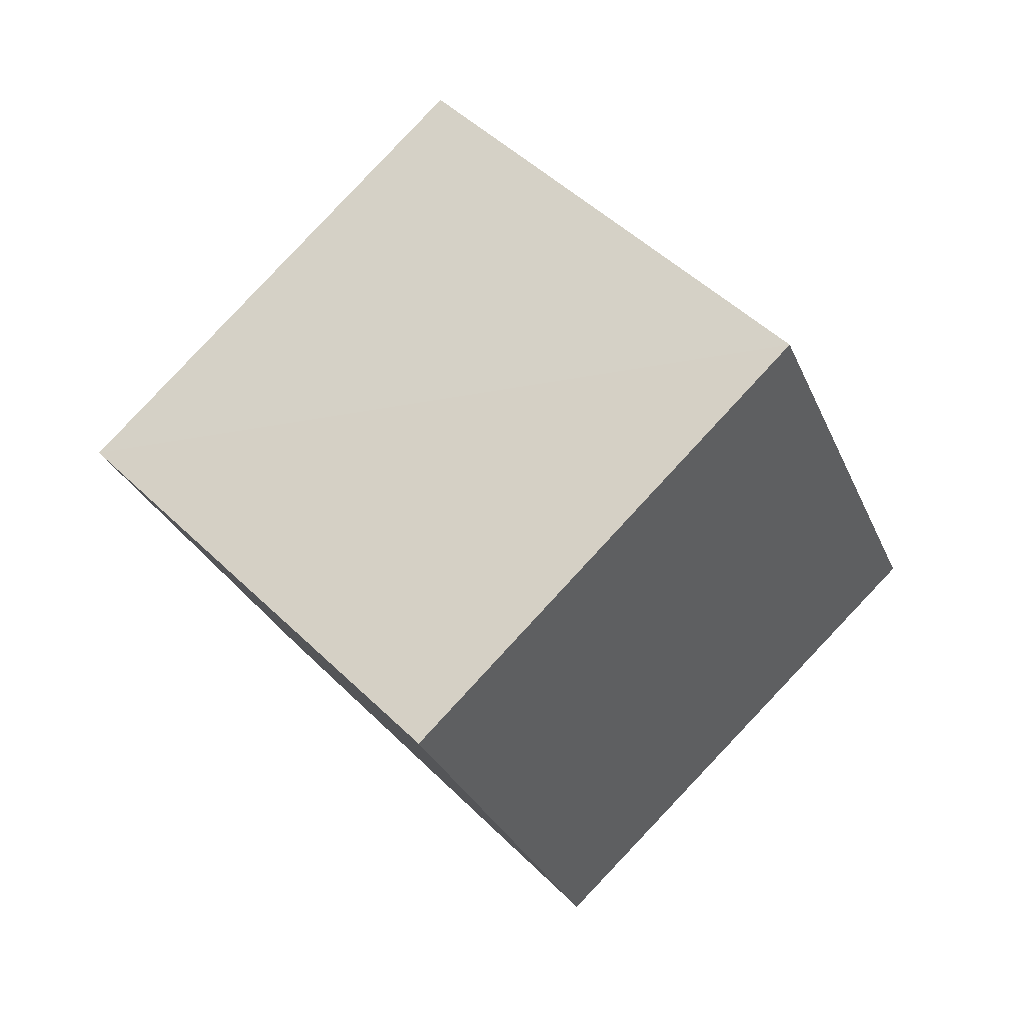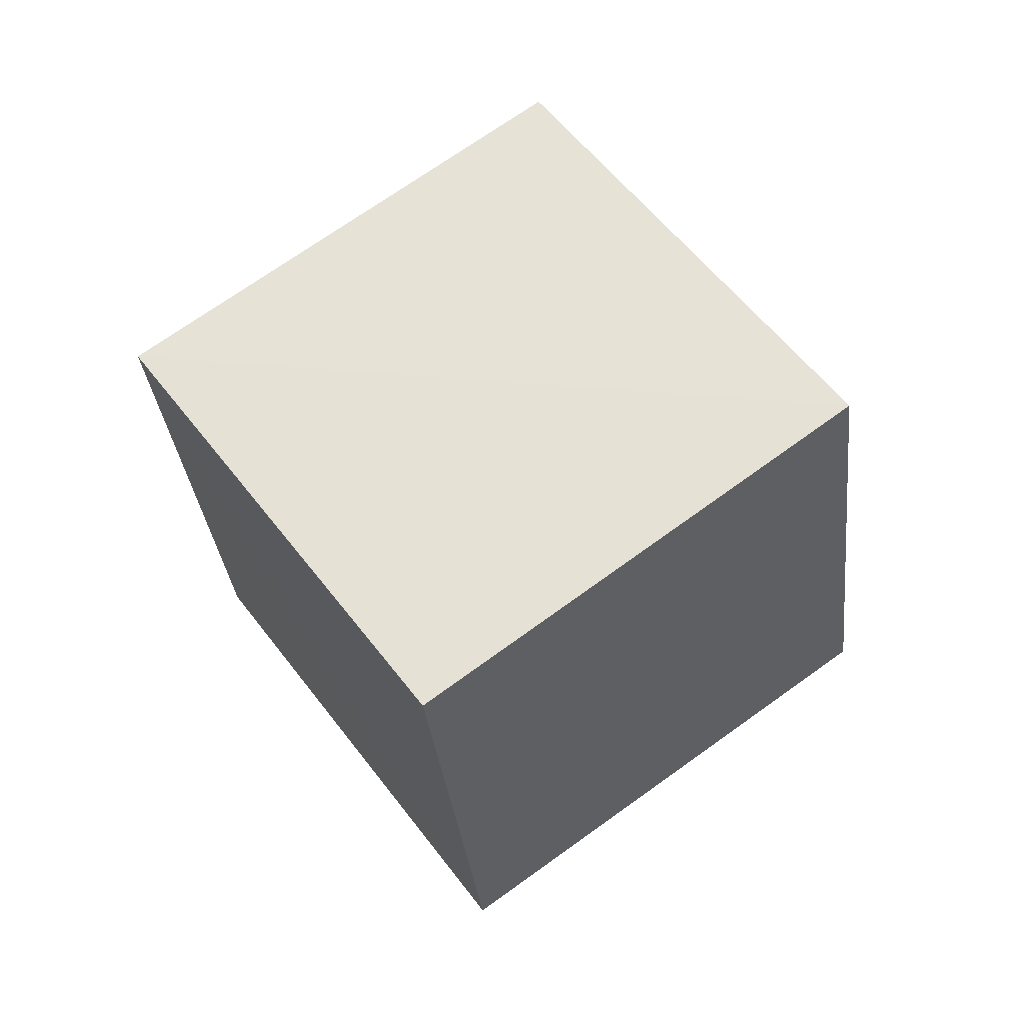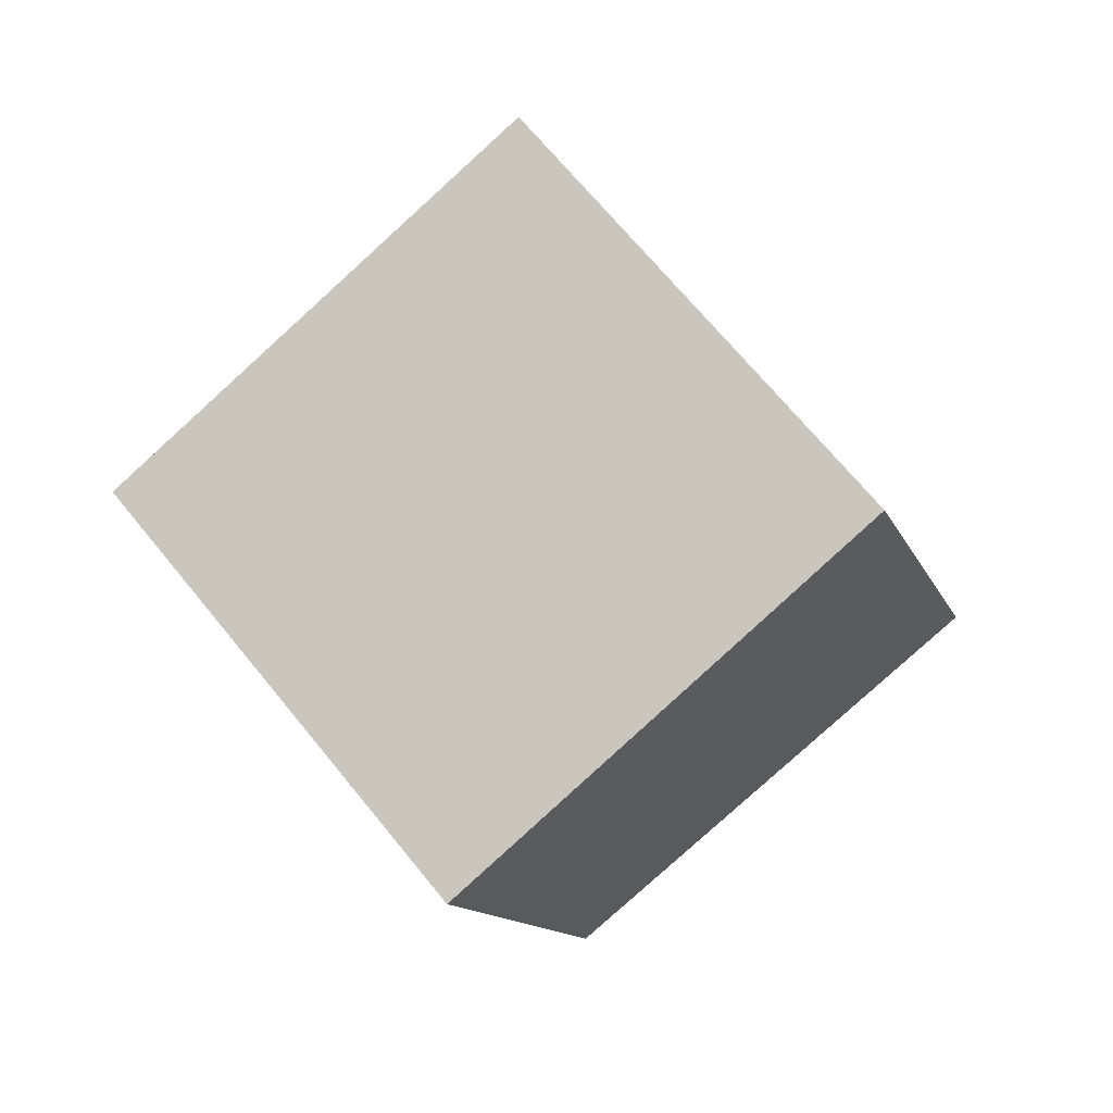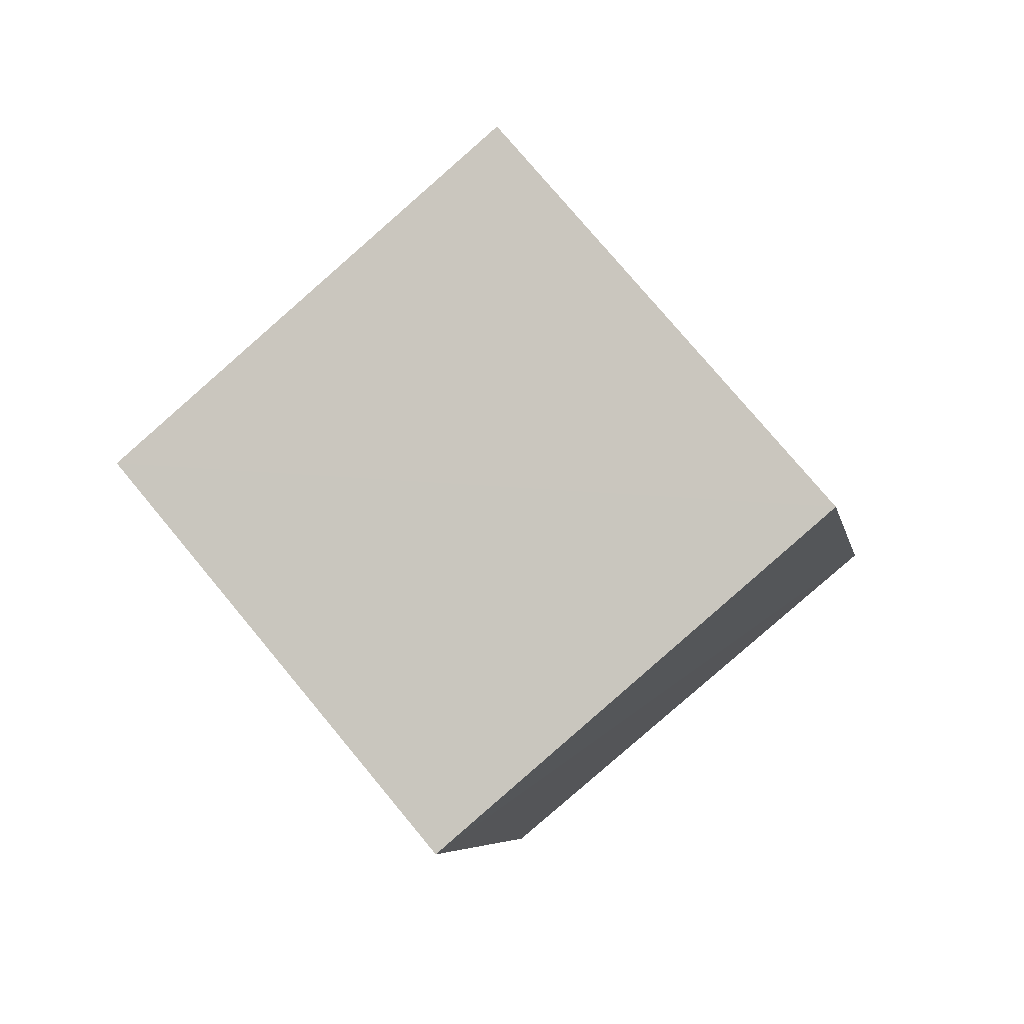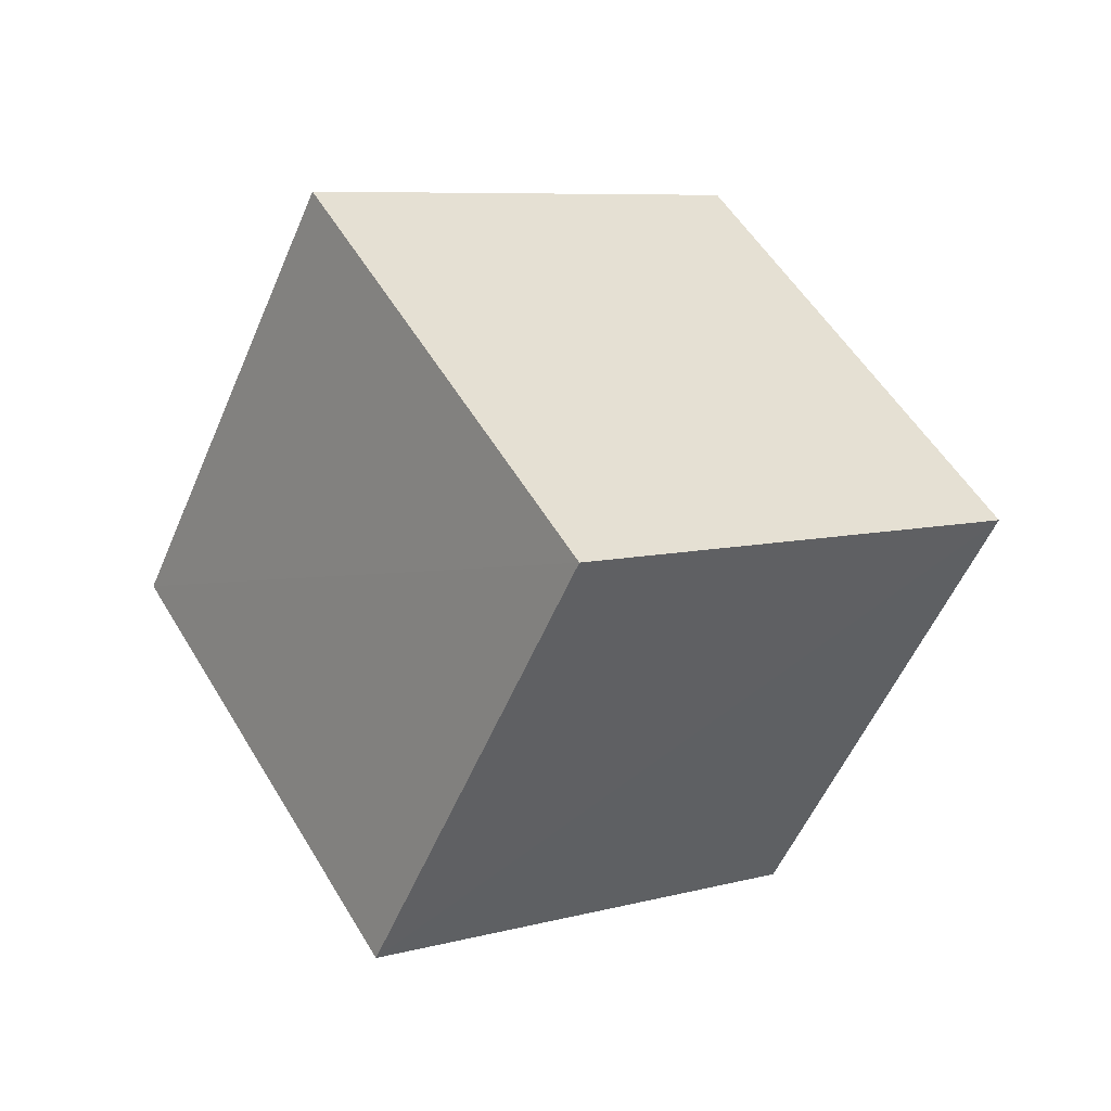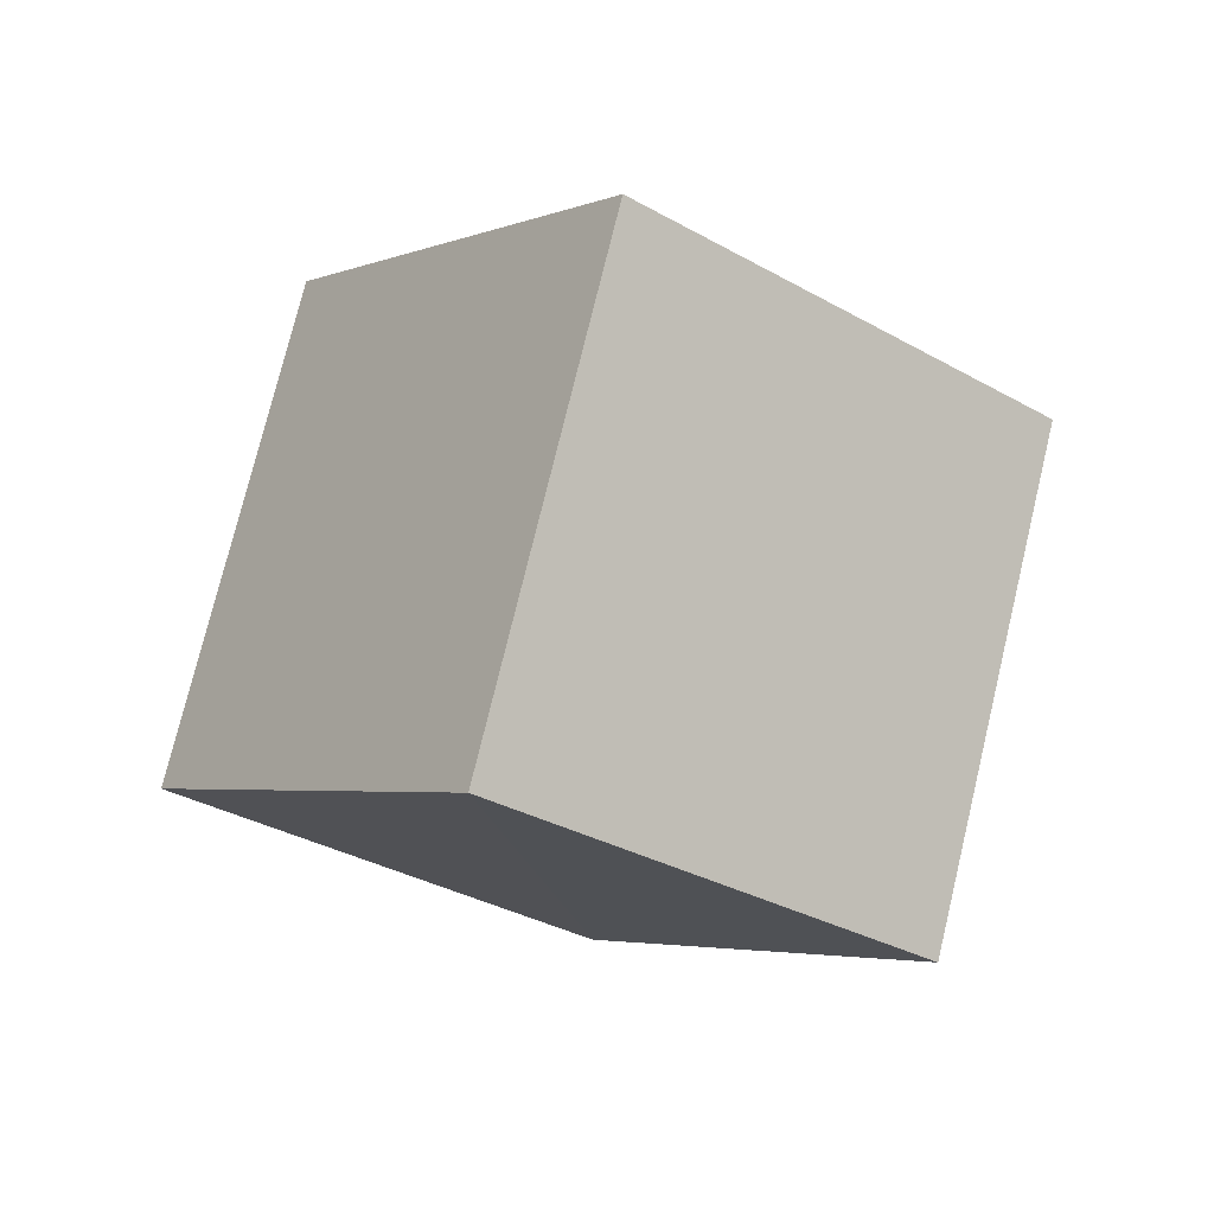
<metadata>
{"format":"obj","ext":"obj","renderer":"f3d","projection":"perspective","resolution":1024,"background":"white","views":[{"elev":-75.1,"azim":22.8,"up":"+Z"},{"elev":-76.3,"azim":-167.6,"up":"+Y"},{"elev":-58.8,"azim":17.5,"up":"+Z"},{"elev":-51.9,"azim":-161.9,"up":"+Y"},{"elev":-74.3,"azim":48.1,"up":"+Y"},{"elev":-64.8,"azim":127.3,"up":"+Y"}]}
</metadata>
<code>
v  0.8458  1.714  2.096
v  0.7943  1.011  1.387
v  1.255  1.621  0.746
v  1.292  2.325  1.464
v  1.738  1.365  2.388
v  1.685  0.6541  1.687
v  2.143  1.264  1.04
v  2.191  1.973  1.745
f 3 1 2
f 5 7 6
f 1 3 4
f 1 6 2
f 7 5 8
f 2 7 3
f 6 1 5
f 3 8 4
f 7 2 6
f 1 8 5
f 8 3 7
f 8 1 4

</code>
